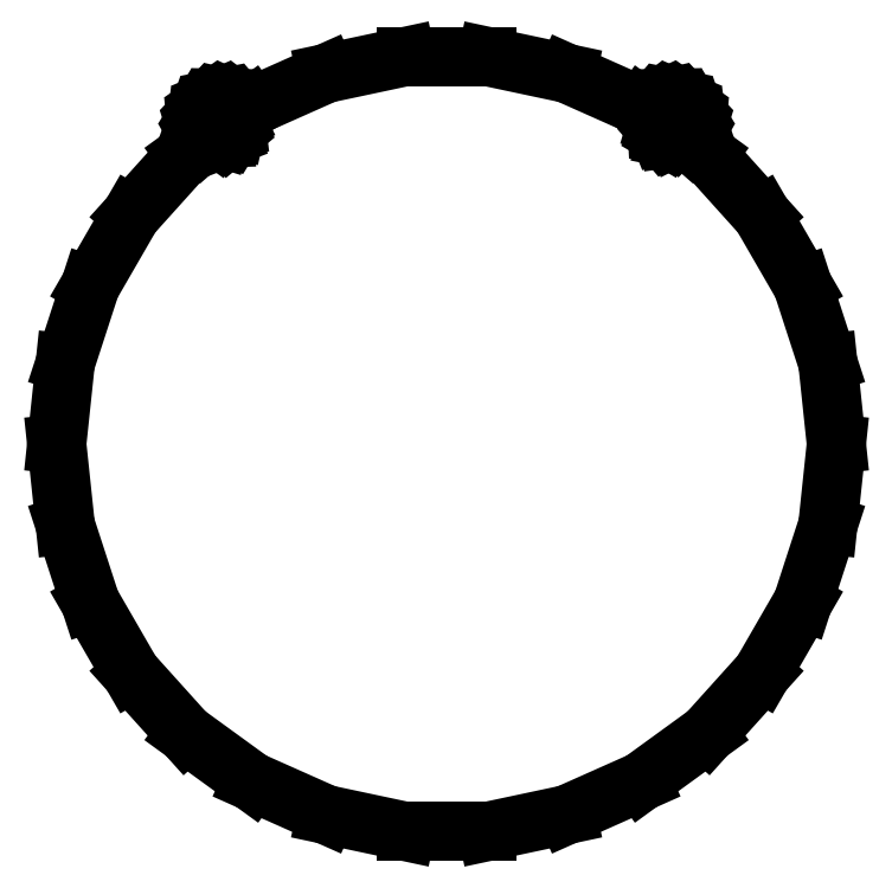
<metadata>
{"format":"dxf","ext":"dxf","renderer":"ezdxf+matplotlib","layout":"modelspace","background":"white","min_lineweight":24,"dpi":150}
</metadata>
<code>
0
SECTION
2
ENTITIES
0
LINE
8
0
10
229.1
20
8.565
11
262.5
21
23.45
0
LINE
8
0
10
262.5
20
23.45
11
292.1
21
44.95
0
LINE
8
0
10
292.1
20
44.95
11
316.6
21
72.14
0
LINE
8
0
10
316.6
20
72.14
11
334.9
21
103.8
0
LINE
8
0
10
334.9
20
103.8
11
346.2
21
138.6
0
LINE
8
0
10
346.2
20
138.6
11
350
21
175
0
LINE
8
0
10
350
20
175
11
346.2
21
211.4
0
LINE
8
0
10
346.2
20
211.4
11
334.9
21
246.2
0
LINE
8
0
10
334.9
20
246.2
11
316.6
21
277.9
0
LINE
8
0
10
316.6
20
277.9
11
292.1
21
305.1
0
LINE
8
0
10
292.1
20
305.1
11
284.5
21
310.6
0
LINE
8
0
10
284.5
20
310.6
11
285.2
21
311.5
0
LINE
8
0
10
285.2
20
311.5
11
286.4
21
313.7
0
LINE
8
0
10
286.4
20
313.7
11
287.2
21
316.1
0
LINE
8
0
10
287.2
20
316.1
11
287.4
21
318.6
0
LINE
8
0
10
287.4
20
318.6
11
287.1
21
321.1
0
LINE
8
0
10
287.1
20
321.1
11
286.3
21
323.4
0
LINE
8
0
10
286.3
20
323.4
11
285
21
325.6
0
LINE
8
0
10
285
20
325.6
11
283.2
21
327.4
0
LINE
8
0
10
283.2
20
327.4
11
281.2
21
328.8
0
LINE
8
0
10
281.2
20
328.8
11
278.9
21
329.8
0
LINE
8
0
10
278.9
20
329.8
11
276.4
21
330.3
0
LINE
8
0
10
276.4
20
330.3
11
273.9
21
330.3
0
LINE
8
0
10
273.9
20
330.3
11
271.5
21
329.7
0
LINE
8
0
10
271.5
20
329.7
11
269.2
21
328.6
0
LINE
8
0
10
269.2
20
328.6
11
267.2
21
327.1
0
LINE
8
0
10
267.2
20
327.1
11
265.5
21
325.2
0
LINE
8
0
10
265.5
20
325.2
11
265.2
21
324.6
0
LINE
8
0
10
265.2
20
324.6
11
262.5
21
326.6
0
LINE
8
0
10
262.5
20
326.6
11
229.1
21
341.4
0
LINE
8
0
10
229.1
20
341.4
11
193.3
21
349
0
LINE
8
0
10
193.3
20
349
11
156.7
21
349
0
LINE
8
0
10
156.7
20
349
11
120.9
21
341.4
0
LINE
8
0
10
120.9
20
341.4
11
87.5
21
326.6
0
LINE
8
0
10
87.5
20
326.6
11
84.81
21
324.6
0
LINE
8
0
10
84.81
20
324.6
11
84.45
21
325.2
0
LINE
8
0
10
84.45
20
325.2
11
82.81
21
327.1
0
LINE
8
0
10
82.81
20
327.1
11
80.8
21
328.6
0
LINE
8
0
10
80.8
20
328.6
11
78.53
21
329.7
0
LINE
8
0
10
78.53
20
329.7
11
76.09
21
330.3
0
LINE
8
0
10
76.09
20
330.3
11
73.58
21
330.3
0
LINE
8
0
10
73.58
20
330.3
11
71.12
21
329.8
0
LINE
8
0
10
71.12
20
329.8
11
68.81
21
328.8
0
LINE
8
0
10
68.81
20
328.8
11
66.75
21
327.4
0
LINE
8
0
10
66.75
20
327.4
11
65.04
21
325.6
0
LINE
8
0
10
65.04
20
325.6
11
63.75
21
323.4
0
LINE
8
0
10
63.75
20
323.4
11
62.93
21
321.1
0
LINE
8
0
10
62.93
20
321.1
11
62.63
21
318.6
0
LINE
8
0
10
62.63
20
318.6
11
62.84
21
316.1
0
LINE
8
0
10
62.84
20
316.1
11
63.58
21
313.7
0
LINE
8
0
10
63.58
20
313.7
11
64.79
21
311.5
0
LINE
8
0
10
64.79
20
311.5
11
65.55
21
310.6
0
LINE
8
0
10
65.55
20
310.6
11
57.9
21
305.1
0
LINE
8
0
10
57.9
20
305.1
11
33.42
21
277.9
0
LINE
8
0
10
33.42
20
277.9
11
15.13
21
246.2
0
LINE
8
0
10
15.13
20
246.2
11
3.824
21
211.4
0
LINE
8
0
10
3.824
20
211.4
11
0
21
175
0
LINE
8
0
10
0
20
175
11
3.824
21
138.6
0
LINE
8
0
10
3.824
20
138.6
11
15.13
21
103.8
0
LINE
8
0
10
15.13
20
103.8
11
33.42
21
72.14
0
LINE
8
0
10
33.42
20
72.14
11
57.9
21
44.95
0
LINE
8
0
10
57.9
20
44.95
11
87.5
21
23.45
0
LINE
8
0
10
87.5
20
23.45
11
120.9
21
8.565
0
LINE
8
0
10
120.9
20
8.565
11
156.7
21
0.9587
0
LINE
8
0
10
156.7
20
0.9587
11
193.3
21
0.9587
0
LINE
8
0
10
193.3
20
0.9587
11
229.1
21
8.565
0
LINE
8
0
10
71.94
20
313
11
70.34
21
314.1
0
LINE
8
0
10
70.34
20
314.1
11
69.21
21
315.8
0
LINE
8
0
10
69.21
20
315.8
11
68.66
21
317.7
0
LINE
8
0
10
68.66
20
317.7
11
68.76
21
319.6
0
LINE
8
0
10
68.76
20
319.6
11
69.5
21
321.5
0
LINE
8
0
10
69.5
20
321.5
11
70.79
21
323
0
LINE
8
0
10
70.79
20
323
11
72.49
21
324
0
LINE
8
0
10
72.49
20
324
11
74.43
21
324.3
0
LINE
8
0
10
74.43
20
324.3
11
76.39
21
324.1
0
LINE
8
0
10
76.39
20
324.1
11
78.16
21
323.2
0
LINE
8
0
10
78.16
20
323.2
11
79.54
21
321.8
0
LINE
8
0
10
79.54
20
321.8
11
80.39
21
320
0
LINE
8
0
10
80.39
20
320
11
80.62
21
318
0
LINE
8
0
10
80.62
20
318
11
80.19
21
316.1
0
LINE
8
0
10
80.19
20
316.1
11
79.17
21
314.4
0
LINE
8
0
10
79.17
20
314.4
11
77.65
21
313.2
0
LINE
8
0
10
77.65
20
313.2
11
75.8
21
312.5
0
LINE
8
0
10
75.8
20
312.5
11
73.83
21
312.4
0
LINE
8
0
10
73.83
20
312.4
11
71.94
21
313
0
LINE
8
0
10
273.2
20
312.7
11
271.5
21
313.7
0
LINE
8
0
10
271.5
20
313.7
11
270.2
21
315.2
0
LINE
8
0
10
270.2
20
315.2
11
269.5
21
317.1
0
LINE
8
0
10
269.5
20
317.1
11
269.4
21
319
0
LINE
8
0
10
269.4
20
319
11
270
21
320.9
0
LINE
8
0
10
270
20
320.9
11
271.1
21
322.6
0
LINE
8
0
10
271.1
20
322.6
11
272.7
21
323.7
0
LINE
8
0
10
272.7
20
323.7
11
274.6
21
324.3
0
LINE
8
0
10
274.6
20
324.3
11
276.6
21
324.2
0
LINE
8
0
10
276.6
20
324.2
11
278.4
21
323.5
0
LINE
8
0
10
278.4
20
323.5
11
279.9
21
322.3
0
LINE
8
0
10
279.9
20
322.3
11
280.9
21
320.6
0
LINE
8
0
10
280.9
20
320.6
11
281.4
21
318.7
0
LINE
8
0
10
281.4
20
318.7
11
281.1
21
316.7
0
LINE
8
0
10
281.1
20
316.7
11
280.3
21
314.9
0
LINE
8
0
10
280.3
20
314.9
11
278.9
21
313.5
0
LINE
8
0
10
278.9
20
313.5
11
277.1
21
312.6
0
LINE
8
0
10
277.1
20
312.6
11
275.2
21
312.4
0
LINE
8
0
10
275.2
20
312.4
11
273.2
21
312.7
0
ENDSEC
0
EOF

</code>
